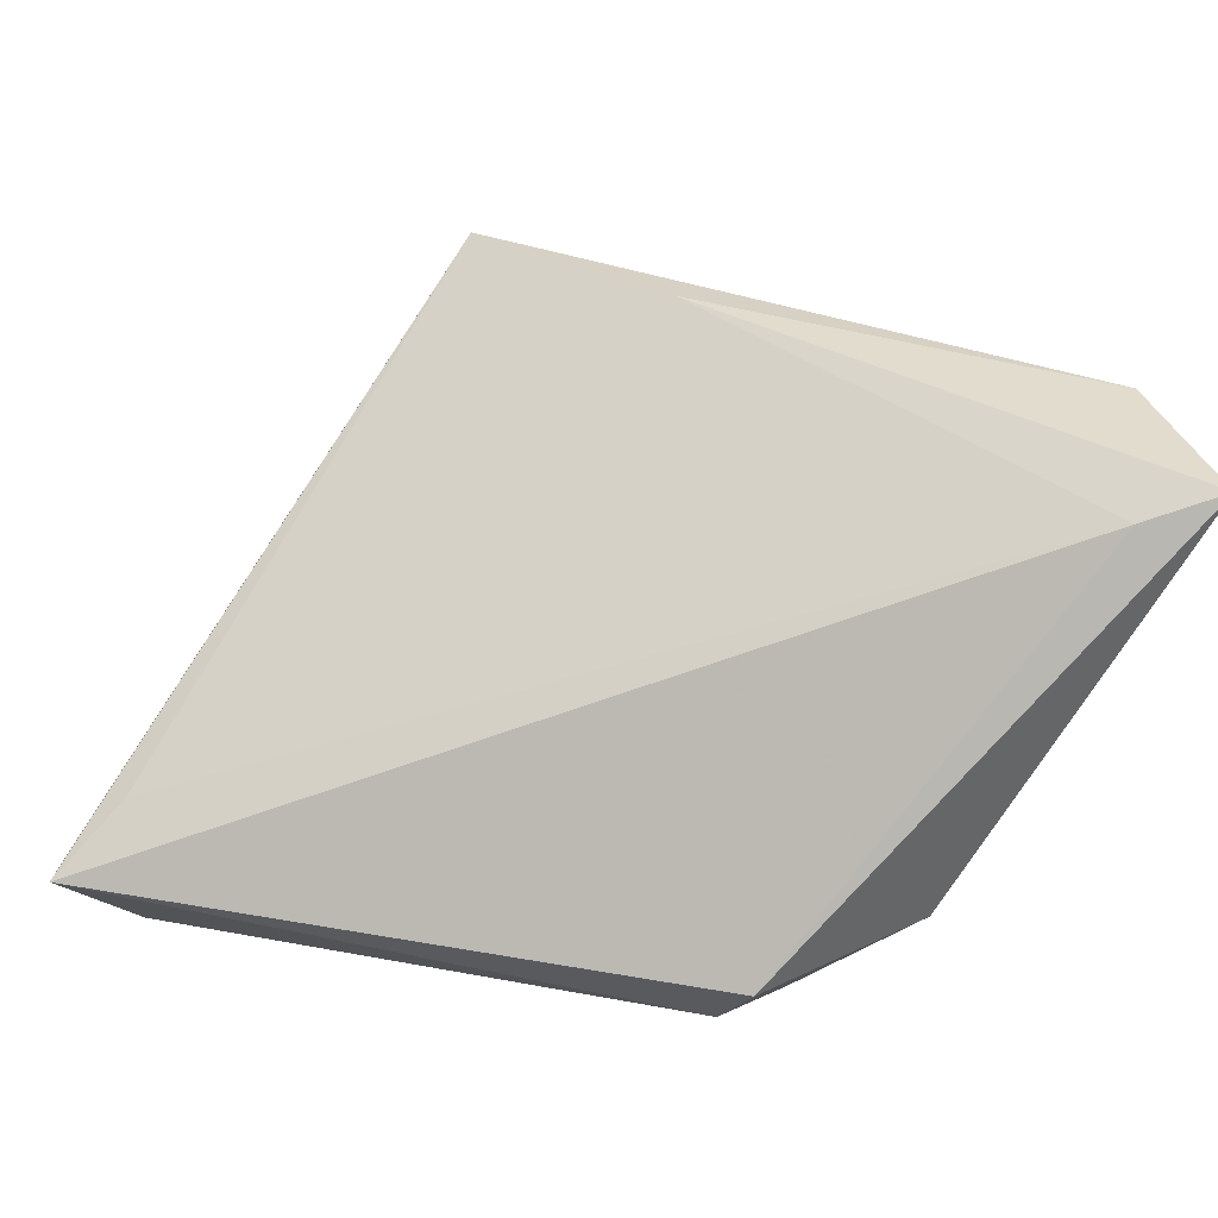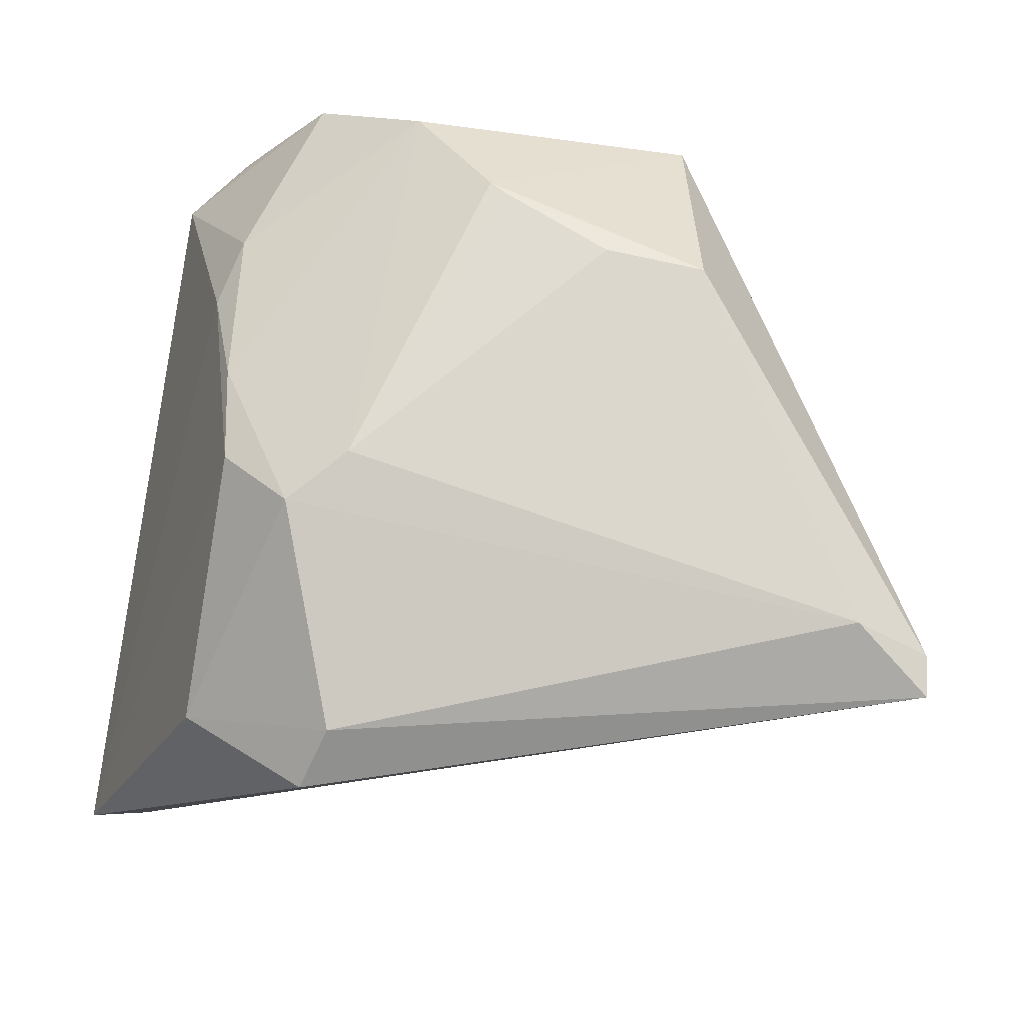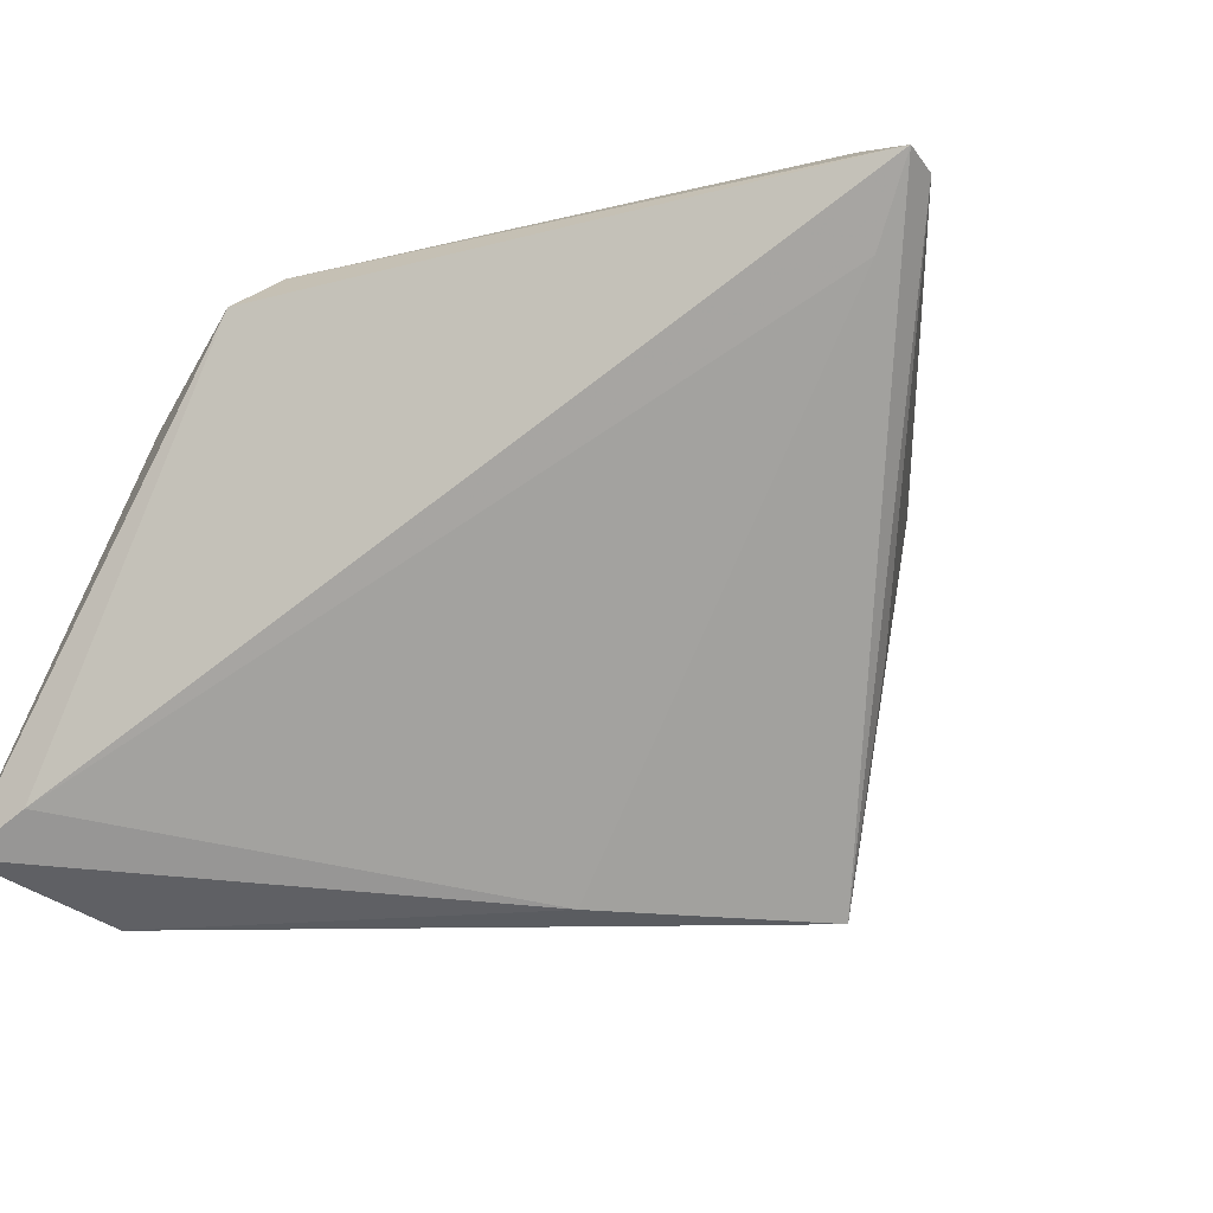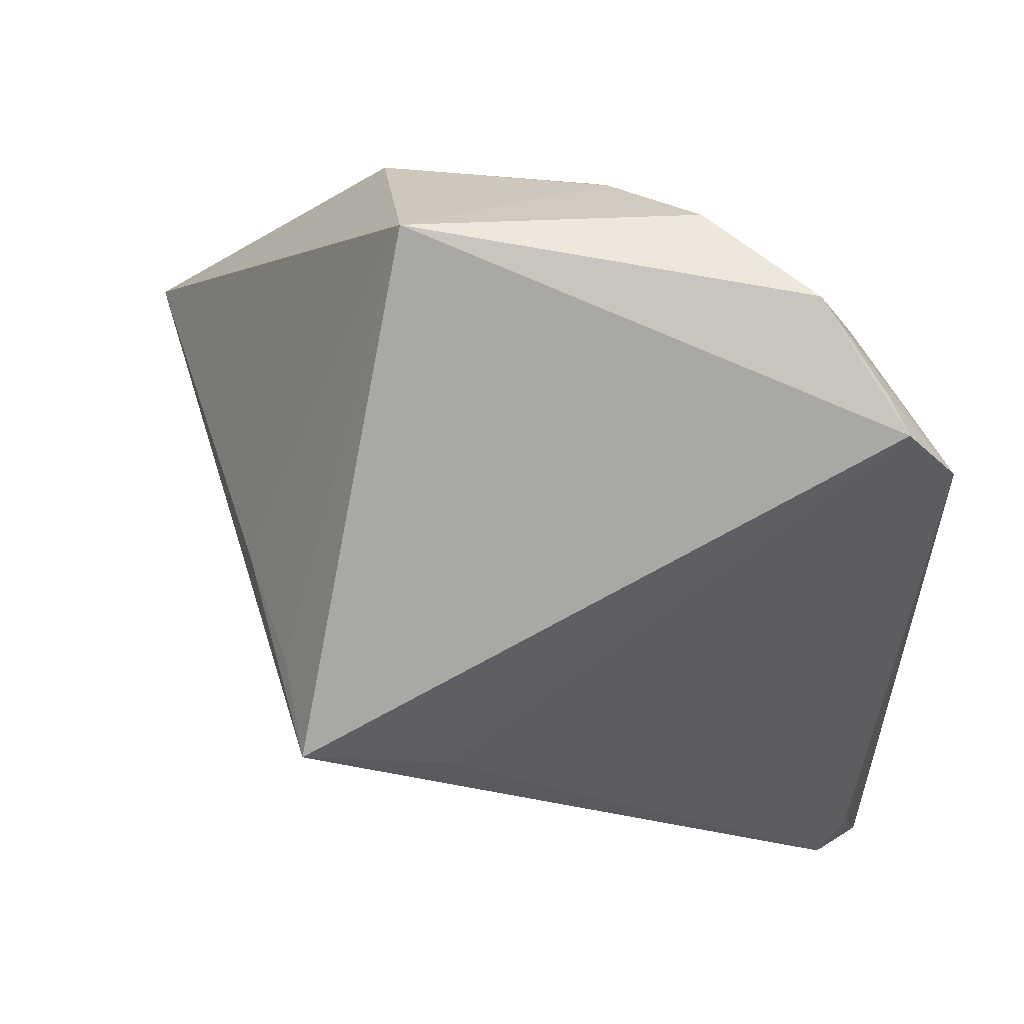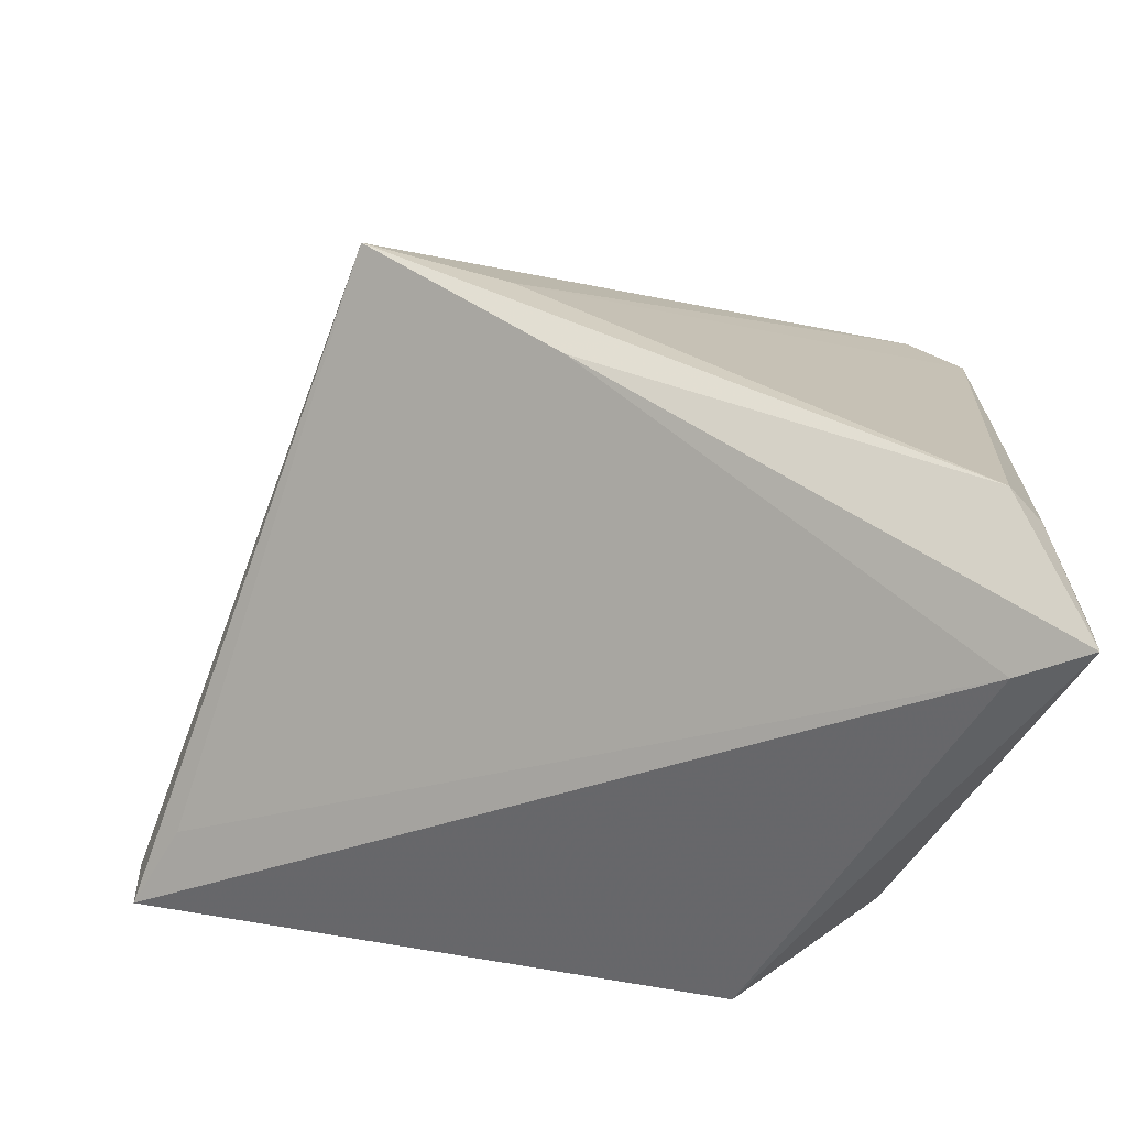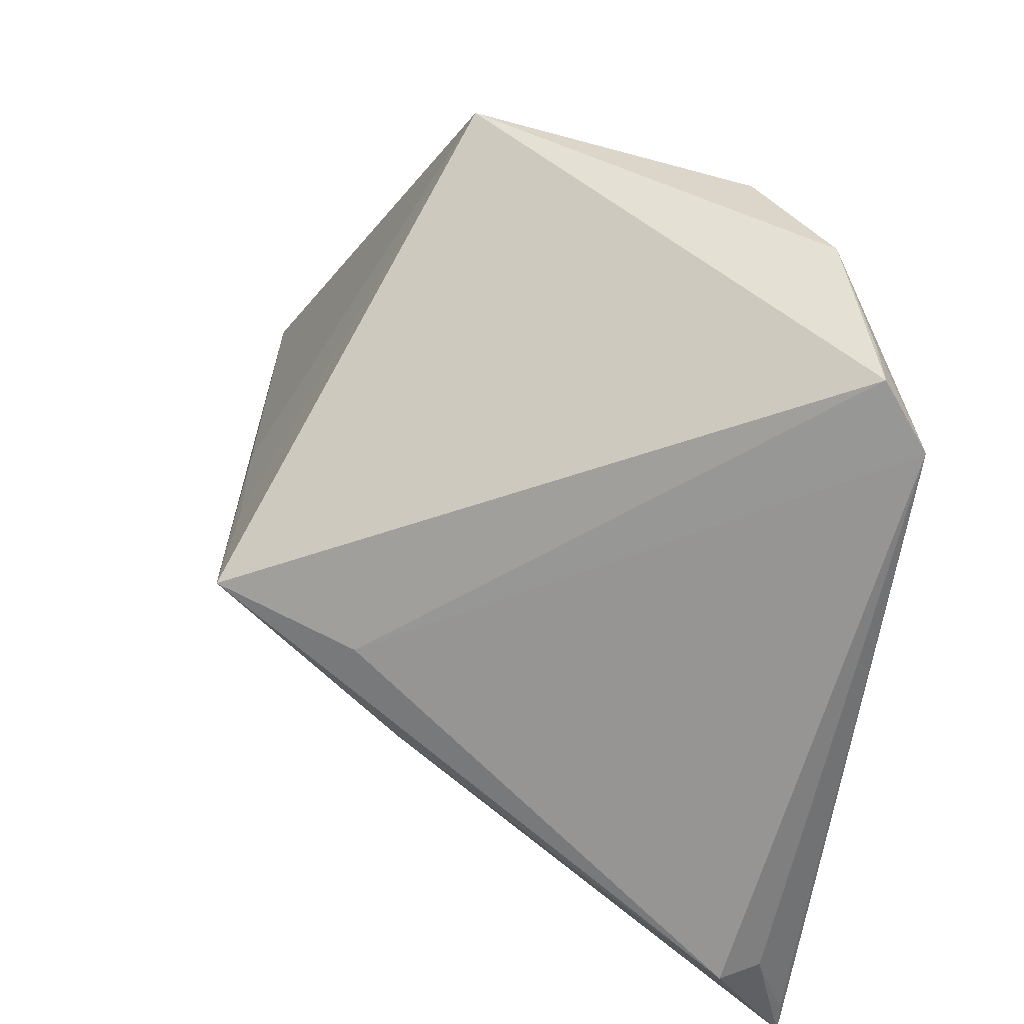
<metadata>
{"format":"obj","ext":"obj","renderer":"f3d","projection":"perspective","resolution":1024,"background":"white","views":[{"elev":-76.2,"azim":170.8,"up":"+Y"},{"elev":72.8,"azim":9.4,"up":"+Z"},{"elev":-18.5,"azim":34.2,"up":"+Z"},{"elev":76.8,"azim":-173.9,"up":"+Y"},{"elev":-45.0,"azim":-177.9,"up":"+Y"},{"elev":50.5,"azim":-154.6,"up":"+Y"}]}
</metadata>
<code>
v 0.004278 0.009765 -0.03429
v 0.02507 0.01312 -0.02436
v -0.04425 0.04209 0.003576
v 0.007757 0.02353 0.03637
v -0.01794 -0.04504 0.02434
v -0.01838 -0.006777 0.03637
v -0.01544 -0.03877 0.02945
v -0.007841 0.03126 0.03371
v -0.01884 0.0412 0.02743
v -0.02483 -0.01343 0.0348
v -0.05273 -0.04469 -0.03078
v -0.03429 -0.03748 0.01631
v -0.04933 -0.028 -0.03191
v -0.04571 -0.02714 -0.03637
v -0.03392 -0.007702 0.02919
v -0.005643 0.02989 0.03424
v -0.0524 -0.04036 -0.02987
v 0.05227 -0.01887 0.03078
v 0.05273 -0.024 0.03166
v 0.0213 0.01537 -0.03616
v 0.03188 0.005985 -0.01087
v -0.03624 0.003991 0.0268
v -0.04065 0.01512 0.02061
v -0.04147 0.04223 0.008001
v 0.04653 -0.02067 0.02257
v 0.04335 -0.0177 0.03637
v 0.01968 0.02284 0.03637
v 0.01496 0.04504 0.02117
v -0.04463 -0.04372 -0.02623
v -0.03282 0.04504 0.01778
v -0.001334 -0.003512 -0.03517
v -0.03875 0.02355 0.02126
v -0.0506 0.0348 0.001661
f 19 20 18
f 5 19 7
f 3 28 20
f 30 28 3
f 23 33 11
f 18 20 21
f 21 28 18
f 11 31 29
f 29 5 11
f 19 5 29
f 20 19 25
f 25 31 20
f 19 29 25
f 25 29 31
f 11 33 17
f 20 31 14
f 14 31 11
f 24 33 30
f 30 3 24
f 24 3 33
f 12 5 7
f 11 5 12
f 20 28 2
f 2 21 20
f 28 21 2
f 1 3 20
f 20 14 1
f 33 3 1
f 1 14 33
f 13 17 33
f 33 14 13
f 11 17 13
f 13 14 11
f 9 28 30
f 18 28 27
f 10 12 7
f 26 27 6
f 7 19 26
f 26 19 18
f 18 27 26
f 26 10 7
f 6 10 26
f 8 9 6
f 28 9 8
f 8 27 28
f 12 10 15
f 15 23 11
f 11 12 15
f 6 27 4
f 23 15 22
f 22 15 10
f 6 9 22
f 22 10 6
f 27 8 16
f 16 4 27
f 16 8 6
f 6 4 16
f 32 9 30
f 32 22 9
f 23 22 32
f 30 33 32
f 33 23 32

</code>
